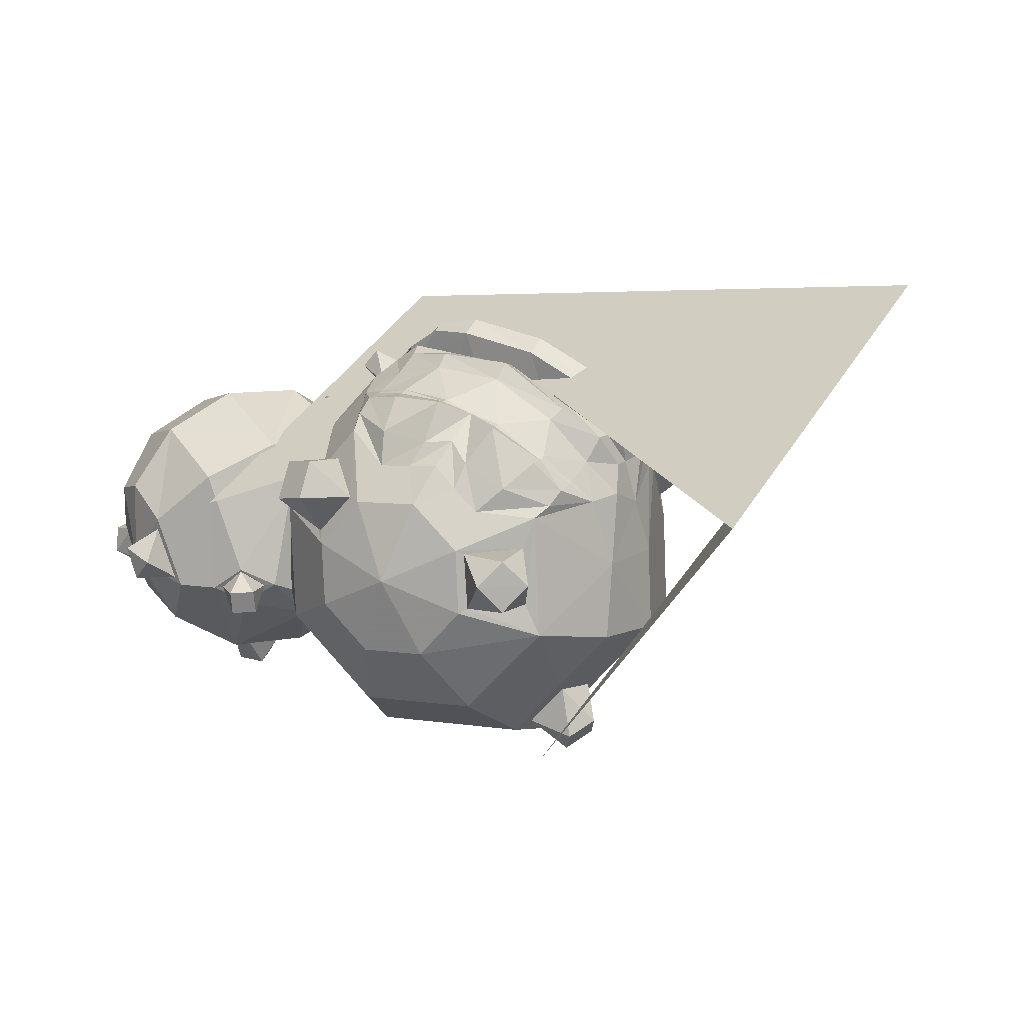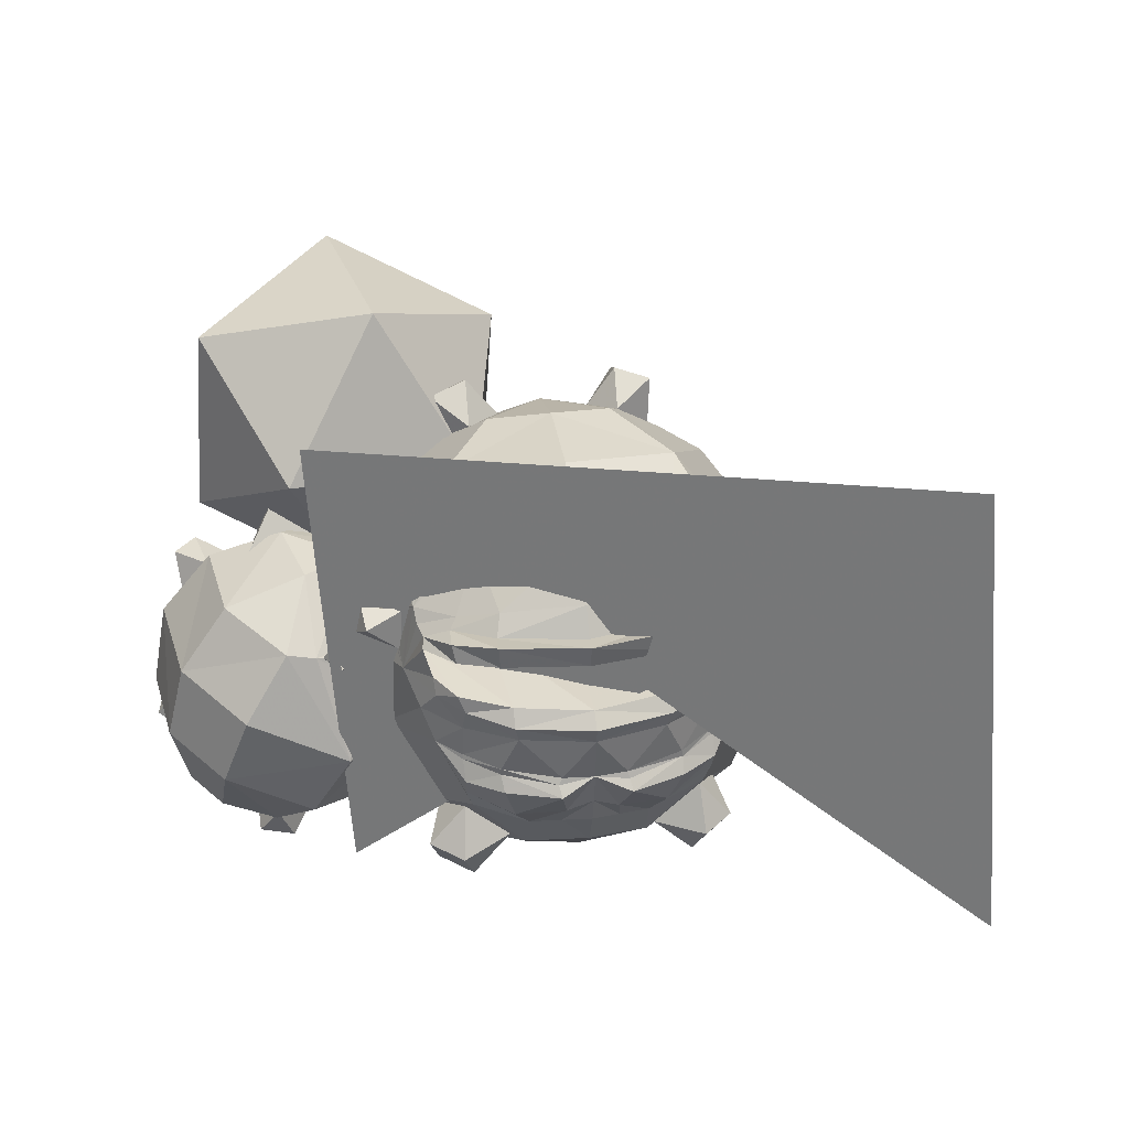
<metadata>
{"format":"obj","ext":"obj","renderer":"f3d","projection":"perspective","resolution":1024,"background":"white","views":[{"elev":3.9,"azim":-151.0,"up":"+Y"},{"elev":-3.3,"azim":-163.1,"up":"+Z"}]}
</metadata>
<code>
v 6.157 0.6373 2.304
v 2.815 3.191 2.309
v 5.183 2.82 5.765
v 4.782 -3.303 2.822
v 2.567 -0.5931 0.4903
v 6.399 -1.194 6.082
v 3.206 0.2278 8.423
v 2.958 -3.557 6.604
v -0.6253 0.829 2.831
v 0.9916 2.938 6.09
v 0.59 -3.185 3.148
v -0.3837 -1.003 6.609
v 1.952 -1.629 5.064
v 2.704 0.5883 5.74
v 3.315 1.386 -0.9026
v 3.62 -1.034 5.649
v 5.647 0.7533 -0.5892
v 4.807 2.413 -0.4594
v 3.22 0.01463 5.676
v 3.689 0.5711 5.044
v -1.025 -0.8674 1.536
v -1.495 -1.424 2.169
v 3.862 -0.5126 5.192
v -0.8529 -1.951 1.685
v 4.319 -0.003488 4.513
v -0.3954 -1.442 1.006
v 6.711 -0.8377 -1.701
v 6.958 0.1095 -1.961
v 7.165 0.7411 -1.724
v 6.693 -1.018 -1.358
v 6.347 -1.757 -2.886
v 6.523 -1.207 -2.649
v 5.176 -2.652 -1.733
v 4.923 -2.424 -3.573
v 4.228 -2.655 -0.6639
v 4.7 -2.753 -1.547
v 3.426 -3.013 -1.057
v 4.347 -2.472 -0.1886
v 1.721 -2.268 -2.399
v 1.721 -2.268 -2.399
v 2.544 -1.903 -3.797
v 3.942 -3.229 -2.328
v 3.931 -3.1 -1.877
v 2.922 -3.139 -0.8757
v 2.986 1.245 -4.69
v 4.371 0.159 -4.936
v 3.934 -1.466 -4.598
v 4.604 -1.022 1.585
v 2.092 -2.146 0.4515
v 2.092 -2.146 0.4515
v 1.938 1.68 0.9356
v 1.938 1.68 0.9356
v 2.008 0.8609 1.235
v 2.008 0.8609 1.235
v 3.655 1.689 1.493
v 6.771 -0.2611 -2.989
v 5.359 1.793 0.9994
v 4.288 3.25 -0.2685
v 6.783 -0.1321 -3.224
v 3.082 -1.518 -4.351
v 6.41 -2.074 -1.138
v 1.967 -2.496 -0.4779
v 1.967 -2.496 -0.4779
v 4.981 0.3853 1.292
v 2.667 2.648 0.4679
v 2.091 -0.6881 1.34
v 2.091 -0.6881 1.34
v 2.525 -1.854 -3.83
v 1.749 -1.44 -3.662
v 1.789 2.449 -1.159
v 1.712 2.203 -1.034
v 1.712 2.203 -1.034
v 2.23 3.009 -1.364
v 5.601 -0.9401 -4.276
v 5.344 -0.8902 -4.365
v 4.44 -0.08203 -4.848
v 3.219 0.06414 1.832
v 6.208 -0.1795 0.1601
v 6.022 0.205 0.3358
v 5.273 0.5051 1.039
v 6.644 1.446 -0.1783
v 5.399 3.072 -1.626
v 4.658 2.372 -4.011
v 1.818 2.028 -3.603
v 6.094 2.199 -2.992
v 2.367 -1.056 -4.231
v 2.9 -1.5 -4.251
v 2.383 -1.101 -4.208
v 1.489 0.8354 -3.338
v 1.489 0.8354 -3.338
v 6.187 0.865 -3.999
v 5.539 1.489 0.8259
v 1.982 -1.452 -3.787
v 1.493 1.661 -2.797
v 1.493 1.661 -2.797
v 4.119 -1.276 -4.598
v 6.291 1.142 0.1358
v 5.771 -1.805 0.4984
v 1.598 -1.593 -3.165
v 1.598 -1.593 -3.165
v 1.584 2.2 -1.76
v 1.584 2.2 -1.76
v 1.713 2.454 -1.72
v 2.119 2.893 -1.357
v 2.785 3.347 -1.305
v 3.741 3.272 -2.804
v 5.358 0.9651 -4.588
v -0.4295 4.187 -0.325
v -0.4985 3.978 0.3161
v 0.1742 3.403 1.134
v 1.321 0.7694 -3.592
v 0.8117 0.5801 -4.349
v 0.9384 2.221 -2.709
v 1.417 -1.72 -3.369
v 1.449 -2.588 -2.361
v 1.713 -2.805 -0.4206
v -6.678 1.584 0.6828
v -5.959 2.189 1.231
v -5.521 2.543 1.262
v 0.5105 3.209 0.8394
v 1.206 1.457 2.657
v 1.808 1.012 1.606
v 0.8189 -3.362 1.336
v 0.7978 -3.783 0.07554
v 0.9537 -3.729 -0.2487
v -1.355 4.095 1.09
v -0.1654 3.915 -0.3498
v 0.1244 3.539 -1.181
v 0.009001 3.611 -1.584
v 1.166 2.632 -1.081
v -0.07445 -4.284 1.508
v 0.9658 -3.085 1.601
v -0.2071 -4.928 -0.03342
v -4.04 -5.102 0.2123
v -3.996 -4.874 -1.758
v -0.4487 -4.811 -1.966
v -0.0657 -4.685 0.2516
v -0.4098 3.681 -2.413
v -6.335 -1.958 1.871
v -6.789 -2.345 0.0135
v -5.408 -3.666 0.1012
v -6.194 1.722 -2.287
v -6.636 1.638 -1.526
v -6.417 2.295 -2.043
v -3.695 -4.075 -3.513
v -0.2538 -4.344 1.827
v -6.434 2.339 -1.657
v -0.9072 4.108 -2.168
v -1.611 4.264 -2.531
v -1.512 4.461 -2.199
v 1.267 -1.228 2.989
v -0.6 -3.156 3.336
v 0.5294 3.245 -0.2942
v 0.7375 3.062 -0.1303
v -1.141 2.449 -4.473
v -1.124 2.835 -4.194
v -0.611 3.318 -3.124
v -2.154 1.655 -4.863
v -5.704 -2.248 -3.712
v -5.444 -1.51 -3.898
v -4.395 -1.586 -4.75
v -4.227 -1.701 -4.874
v -4.406 -0.3241 -4.921
v -5.709 0.4788 -3.969
v -2.1 3.398 -3.704
v -2.656 3.931 -3.085
v -1.383 3.795 -2.837
v -1.24 3.369 -3.398
v -3.362 3.159 -3.881
v -6.832 -0.4463 -0.2216
v -6.684 -0.6974 -1.908
v -4.26 -0.2482 -5.054
v -5.474 -0.2037 -4.073
v -3.301 -3.198 3.493
v -5.254 -1.329 3.369
v -1.791 4.152 0.8508
v -3.505 3.411 2.677
v -0.7475 3.325 2.533
v -3.983 2.851 -3.851
v -4.245 3.645 -3.122
v -6.093 1.278 -2.849
v -5.489 2.71 -2.773
v -5.601 1.888 -3.318
v -4.258 -4.734 -0.1706
v -4.223 -4.684 -1.347
v -1.193 -1.544 4.261
v -2.655 -1.567 4.346
v -4.388 -0.9055 3.874
v -3.745 0.2595 4.162
v -5.315 1.355 3.036
v -5.102 -3.843 -1.397
v -5.169 -3.872 -0.1665
v -4.532 0.6292 -4.601
v -5.949 0.7537 -3.671
v -6.706 0.9664 -1.706
v 0.1278 0.9775 -4.479
v -0.7384 1.776 -4.551
v 0.4058 1.173 3.368
v 1.582 2.064 0.9258
v -0.1828 -0.501 4.074
v -0.8735 4.191 -1.792
v -5.272 -3.653 -1.839
v -0.1339 0.1177 3.881
v -3.745 0.8971 4.099
v -2.735 1.941 3.912
v -0.994 -4.033 -3.67
v -0.7262 1.54 3.723
v 0.1939 1.088 3.532
v -4.145 -0.7881 3.962
v -6.385 0.2349 1.599
v -6.674 1.494 0.3632
v -1.224 0.5326 4.195
v -1.943 0.2452 4.464
v -3.12 -1.153 4.303
v 1.886 -0.8212 1.767
v -3.783 -4.399 2.033
v -6.65 1.7 -1.155
v -6.774 0.7476 -0.844
v -6.547 -2.43 -1.902
v 1.81 -2.382 0.7342
v -0.7306 -0.1934 -5.259
v -0.6976 -1.646 -5.079
v -2.5 -0.9945 -5.444
v -3.249 0.7953 -5.241
v -1.788 0.818 -5.326
v 0.8728 -2.105 -4.016
v -3.17 -2.713 -4.807
v -1.708 -2.69 -4.892
v -2.9 -0.2038 4.335
v -2.712 -0.1141 4.371
v -0.6073 0.09489 -5.111
v -2.885 1.643 -4.821
v -3.164 2.199 -4.595
v -4.027 1.151 -4.695
v -0.7166 3.431 2.132
v -5.737 1.43 2.399
v -1.483 0.9167 -5.171
v -5.977 1.461 2.033
v -6.358 0.7404 1.33
v -6.442 0.8028 -2.481
v -4.032 4.197 0.9712
v -1.273 1.963 3.827
v -1.061 0.5879 4.116
v -3.574 1.665 -4.785
v -3.774 2.233 -4.378
v -4.626 2.614 -3.742
v -4.186 1.725 -4.478
v -6.277 0.7893 -0.3445
v -0.2383 3.394 -1.01
v -6.277 0.7893 -0.3445
v -1.553 2.607 -0.9353
v -3.241 1.873 -0.9432
v -4.839 1.19 -0.5732
v -6.277 0.7893 -0.3445
v -2.651 4.272 -2.425
v -5.635 2.985 -2.096
v -3.241 1.873 -0.9443
v -4.295 3.976 -2.478
v -1.553 2.607 -0.9364
v -0.2383 3.394 -1.01
v -4.365 4.03 -2.902
v -5.675 2.965 -2.533
v -2.691 4.252 -2.862
v -4.839 1.19 -0.5743
v -3.588 -0.05342 5.125
v -4.314 -0.3846 4.906
v -3.313 -0.7128 5.228
v -4.036 -1.029 5.01
v -1.612 4.836 -1.527
v -1.575 5.036 -1.153
v -0.71 4.364 -0.9554
v -6.73 1.768 -0.292
v -6.535 2.777 -0.5958
v -6.513 2.722 -0.9908
v -0.525 4.242 -0.6848
v -2.439 4.532 -0.491
v -6.21 2.39 -0.02984
v -1.457 4.44 -0.5536
v -6.716 1.572 -0.002498
v -5.607 3.166 -0.1359
v -5.664 3.081 -0.6468
v -6.522 2.795 -0.4142
v -4.211 4.278 -0.3346
v -4.259 4.212 -1.027
v -0.7418 4.457 -1.222
v -6.766 1.859 -0.5578
v -1.344 4.489 -0.8302
v -2.406 4.604 -1.014
v -5.98 3.642 -0.8647
v -2.609 5.096 -1.236
v -4.419 4.612 -1.23
v -2.536 4.762 -1.614
v -4.314 4.282 -1.575
v -5.858 3.329 -1.253
v -2.085 4.584 -0.8958
v -1.028 4.226 -0.7318
v -0.5233 5.313 -4.189
v -1.967 2.871 -1.517
v -2.666 3.746 -1.381
v -0.9544 3.167 -1.116
v -7.93 3.101 -3.441
v -6.669 2.163 -0.1059
v -5.996 3.089 -0.2263
v -5.068 2.778 -0.8335
v -5.168 1.66 -1.088
v -6.157 1.279 -0.6386
v -5.928 -0.1991 5.861
v -12.65 5.843 1.578
v -11.87 0.6674 -6.943
v -5.151 -5.375 -2.66
v -5.282 11.9 -1.43
v -4.505 6.726 -9.951
v 1.437 5.859 2.853
v 2.214 0.6835 -5.668
v 2.992 -1.787 -3.615
v 1.954 6.663 -8.86
v 0.6093 11.77 -0.3671
v 1.648 3.318 4.878
v -7.901 5.076 -9.466
v -9.245 10.18 -0.973
v -6.862 -3.375 -4.221
v -8.207 1.731 4.272
v 0.08557 1.714 -5.383
v -0.7276 1.745 -5.726
v -0.6495 0.8985 -6.032
v 0.1792 0.8531 -5.687
v -5.487 -1.592 -5.072
v -5.09 -1.005 -5.515
v -5.974 -0.9945 -4.749
v -5.564 -0.4274 -5.187
v -5.282 -4.993 -1.366
v -5.688 -4.642 -0.8675
v -4.92 -5.376 -0.8364
v -5.36 -4.995 -0.3376
v 1.021 -4.889 0.3953
v 1.024 -4.489 1.573
v 0.6569 -5.081 1.067
v 1.429 -4.274 0.8525
v 7.416 -0.8815 -2.842
v 7.584 -0.556 -1.981
v 7.609 -0.3083 -2.547
v 7.394 -1.148 -2.242
v 0.1733 1.619 4.402
v -0.5625 1.328 4.785
v 0.4925 0.8841 4.495
v -0.2674 0.6104 4.879
v 0.5475 4.362 -0.829
v 0.9227 3.985 -0.8299
v 0.73 4.205 -0.3287
v 0.0843 4.564 1.018
v -0.01664 4.405 1.652
v -0.5553 4.679 1.65
v -0.501 4.838 1.066
v -7.024 2.147 1.254
v -6.714 2.114 1.965
v -7.36 1.447 1.376
v -7.046 1.414 2.06
v -3.366 3.128 -4.315
v -2.109 2.448 -4.679
v -2.137 3.245 -4.204
v -1.256 3.206 -3.98
v -1.23 3.325 -3.497
v -3.282 3.146 -4.034
v -2.058 3.308 -3.816
v -6.123 1.103 -3.438
v -5.613 1.74 -3.825
v -5.099 1.158 -4.35
v -4.727 2.536 -4.169
v -4.647 2.557 -3.892
v -6.097 1.227 -2.957
v -5.596 1.782 -3.434
v 4.077 -3.607 -0.6817
v 4.587 -3.493 -0.9134
v 4.446 -3.685 -1.437
v 3.924 -3.797 -1.221
v 6.572 0.7378 0.9441
v 6.453 1.28 1.129
v 6.182 0.437 1.296
v 6.075 1.008 1.47
v 2.299 -1.581 -4.76
v 1.779 -1.545 -4.531
v 2.392 -2.095 -4.548
v 1.858 -2.048 -4.321
v 4.381 -0.8748 -5.353
v 5.088 -0.55 -5.247
v 4.942 -1.302 -5.074
v 1.752 3.2 -1.054
v 1.386 3.027 -1.287
v 1.54 3.213 -1.64
g mat_0
f 308 309 310
f 308 313 309
f 314 313 308
g mat_1
f 22 20 21
f 22 19 20
f 24 19 22
f 24 23 19
f 26 23 24
f 26 25 23
f 21 25 26
f 21 20 25
f 64 55 48
f 64 57 55
f 80 57 64
f 80 92 57
f 88 60 87
f 88 86 60
f 93 86 88
f 93 69 86
f 68 87 60
f 41 68 60
f 78 97 79
f 78 81 97
f 98 81 78
f 98 30 81
f 46 76 96
f 47 46 96
f 238 239 210
f 236 238 210
f 339 341 340
f 342 339 340
f 372 375 374
f 373 372 374
f 376 377 379
f 378 376 379
f 382 383 381
f 380 382 381
f 101 104 73
f 101 103 104
f 71 103 101
f 71 70 103
f 40 114 100
f 40 115 114
f 63 115 40
f 63 116 115
f 50 116 63
f 50 220 116
f 67 220 50
f 67 215 220
f 54 215 67
f 54 122 215
f 52 122 54
f 52 199 122
f 133 135 136
f 133 134 135
f 146 134 133
f 146 216 134
f 152 216 146
f 152 174 216
f 186 174 152
f 186 187 174
f 132 152 146
f 132 151 152
f 220 151 132
f 220 215 151
f 187 188 174
f 187 214 188
f 213 214 187
f 213 230 214
f 204 230 213
f 204 189 230
f 186 152 151
f 200 186 151
f 111 226 112
f 111 114 226
f 90 114 111
f 90 100 114
f 132 125 116
f 220 132 116
f 226 221 112
f 226 222 221
f 206 222 226
f 206 228 222
f 145 228 206
f 145 227 228
f 159 227 145
f 159 162 227
f 136 206 226
f 115 136 226
f 121 151 215
f 122 121 215
f 115 226 114
f 47 45 46
f 47 60 45
f 34 60 47
f 34 42 60
f 33 42 34
f 33 36 42
f 35 36 33
f 35 373 36
f 372 373 35
f 35 37 372
f 38 37 35
f 38 44 37
f 49 44 38
f 49 62 44
f 39 44 62
f 39 42 44
f 41 42 39
f 41 60 42
f 33 38 35
f 33 61 38
f 31 61 33
f 31 30 61
f 32 30 31
f 32 27 30
f 342 27 32
f 342 340 27
f 28 27 340
f 28 29 27
f 56 29 28
f 56 59 29
f 31 59 56
f 31 74 59
f 34 74 31
f 34 47 74
f 96 74 47
f 96 75 74
f 386 75 96
f 386 385 75
f 384 385 386
f 384 76 385
f 96 76 384
f 384 386 96
f 33 34 31
f 56 32 31
f 56 339 32
f 341 339 56
f 56 28 341
f 340 341 28
f 339 342 32
f 29 30 27
f 29 81 30
f 76 75 385
f 76 74 75
f 46 74 76
f 46 107 74
f 91 74 107
f 91 59 74
f 86 45 60
f 86 89 45
f 69 89 86
f 69 99 89
f 39 99 69
f 69 41 39
f 68 41 69
f 69 93 68
f 383 68 93
f 383 382 68
f 87 68 382
f 382 380 87
f 88 87 380
f 380 381 88
f 93 88 381
f 381 383 93
f 89 84 45
f 89 94 84
f 101 84 94
f 98 61 30
f 98 38 61
f 48 38 98
f 48 49 38
f 66 49 48
f 48 77 66
f 55 77 48
f 55 53 77
f 51 53 55
f 55 65 51
f 58 65 55
f 58 105 65
f 73 65 105
f 73 51 65
f 71 51 73
f 73 70 71
f 104 70 73
f 104 387 70
f 389 387 104
f 389 388 387
f 103 388 389
f 103 70 388
f 387 388 70
f 55 57 58
f 53 66 77
f 104 103 389
f 78 48 98
f 78 64 48
f 80 64 78
f 78 79 80
f 378 80 79
f 378 379 80
f 92 80 379
f 379 377 92
f 97 92 377
f 97 81 92
f 57 92 81
f 374 36 373
f 374 43 36
f 375 43 374
f 375 37 43
f 372 37 375
f 44 43 37
f 44 42 43
f 36 43 42
f 376 97 377
f 376 79 97
f 378 79 376
f 111 95 90
f 111 113 95
f 112 113 111
f 112 155 113
f 197 155 112
f 197 237 155
f 324 237 197
f 324 325 237
f 323 325 324
f 323 326 325
f 196 326 323
f 196 231 326
f 221 231 196
f 221 225 231
f 223 225 221
f 223 224 225
f 172 224 223
f 223 162 172
f 227 162 223
f 223 228 227
f 222 228 223
f 223 221 222
f 231 325 326
f 231 237 325
f 225 237 231
f 225 155 237
f 197 323 324
f 197 196 323
f 112 196 197
f 112 221 196
f 113 102 95
f 113 130 102
f 129 130 113
f 129 154 130
f 153 154 129
f 153 108 154
f 127 108 153
f 127 129 108
f 128 129 127
f 128 153 129
f 348 153 128
f 348 349 153
f 347 349 348
f 347 127 349
f 128 127 347
f 347 348 128
f 127 153 349
f 130 72 102
f 130 52 72
f 199 52 130
f 130 154 199
f 120 199 154
f 120 122 199
f 121 122 120
f 120 178 121
f 235 178 120
f 235 176 178
f 126 176 235
f 126 108 176
f 109 108 126
f 109 110 108
f 120 108 110
f 120 154 108
f 235 120 110
f 138 129 113
f 138 148 129
f 167 148 138
f 167 149 148
f 166 149 167
f 166 263 149
f 180 263 166
f 180 261 263
f 262 261 180
f 180 182 262
f 144 262 182
f 182 142 144
f 143 144 142
f 143 147 144
f 217 147 143
f 217 248 147
f 150 148 149
f 150 201 148
f 249 201 150
f 201 129 148
f 195 143 142
f 195 218 143
f 171 218 195
f 171 170 218
f 140 170 171
f 140 210 170
f 139 210 140
f 139 190 210
f 175 190 139
f 175 188 190
f 174 188 175
f 175 139 174
f 216 174 139
f 139 141 216
f 140 141 139
f 140 202 141
f 219 202 140
f 219 159 202
f 171 159 219
f 171 164 159
f 160 159 164
f 160 161 159
f 327 161 160
f 327 328 161
f 329 328 327
f 329 330 328
f 173 330 329
f 173 163 330
f 172 163 173
f 172 162 163
f 161 163 162
f 161 328 163
f 330 163 328
f 217 143 218
f 161 162 159
f 140 171 219
f 160 329 327
f 160 173 329
f 164 173 160
f 164 172 173
f 210 211 170
f 210 239 211
f 117 211 239
f 117 119 211
f 118 119 117
f 118 236 119
f 238 236 118
f 118 355 238
f 354 355 118
f 354 356 355
f 117 356 354
f 117 239 356
f 357 356 239
f 357 355 356
f 238 355 357
f 357 239 238
f 118 117 354
f 141 134 216
f 141 192 134
f 191 192 141
f 191 332 192
f 331 332 191
f 331 334 332
f 333 334 331
f 333 184 334
f 185 184 333
f 185 135 184
f 202 135 185
f 202 145 135
f 159 145 202
f 202 191 141
f 202 185 191
f 331 191 185
f 185 333 331
f 334 192 332
f 334 184 192
f 134 192 184
f 184 135 134
f 145 136 135
f 145 206 136
f 236 190 119
f 236 210 190
f 121 200 151
f 121 198 200
f 178 198 121
f 178 242 198
f 205 242 178
f 205 213 242
f 204 213 205
f 205 190 204
f 189 204 190
f 190 188 189
f 209 189 188
f 209 266 189
f 268 266 209
f 268 267 266
f 214 267 268
f 214 229 267
f 230 229 214
f 230 189 229
f 265 229 189
f 265 267 229
f 266 267 265
f 265 189 266
f 209 214 268
f 209 188 214
f 186 213 187
f 186 200 213
f 212 213 200
f 212 242 213
f 207 242 212
f 207 198 242
f 208 198 207
f 208 203 198
f 345 203 208
f 345 346 203
f 343 346 345
f 343 344 346
f 207 344 343
f 207 243 344
f 212 243 207
f 212 203 243
f 200 203 212
f 200 198 203
f 343 208 207
f 343 345 208
f 243 346 344
f 243 203 346
f 125 115 116
f 125 136 115
f 133 136 125
f 125 137 133
f 124 137 125
f 124 335 137
f 338 335 124
f 338 336 335
f 123 336 338
f 123 131 336
f 132 131 123
f 132 146 131
f 133 131 146
f 133 137 131
f 337 131 137
f 337 336 131
f 335 336 337
f 337 137 335
f 124 123 338
f 124 125 123
f 132 123 125
f 282 280 281
f 282 277 280
f 279 277 282
f 279 211 277
f 170 211 279
f 279 218 170
f 272 218 279
f 272 286 218
f 274 286 272
f 274 250 286
f 217 286 250
f 217 218 286
f 282 272 279
f 282 273 272
f 274 272 273
f 276 287 288
f 276 278 287
f 275 287 278
f 275 271 287
f 129 271 275
f 129 285 271
f 201 285 129
f 201 249 285
f 269 285 249
f 269 271 285
f 270 271 269
f 270 287 271
f 275 108 129
f 275 278 108
f 282 289 273
f 282 281 289
f 291 289 281
f 281 284 291
f 288 291 284
f 288 290 291
f 287 290 288
f 287 270 290
f 14 15 13
f 14 18 15
f 16 18 14
f 16 17 18
f 13 17 16
f 13 15 17
f 350 110 109
f 350 351 110
f 353 351 350
f 353 352 351
f 126 352 353
f 126 235 352
f 351 352 235
f 235 110 351
f 109 353 350
f 109 126 353
f 3 1 2
f 2 10 3
f 9 10 2
f 9 12 10
f 11 12 9
f 11 8 12
f 4 8 11
f 4 6 8
f 1 6 4
f 1 3 6
f 7 6 3
f 7 8 6
f 12 8 7
f 7 10 12
f 3 10 7
f 5 1 4
f 4 11 5
f 9 5 11
f 9 2 5
f 1 5 2
g mat_2
f 82 57 81
f 82 58 57
f 105 58 82
f 82 106 105
f 84 105 106
f 84 73 105
f 101 73 84
g mat_3
f 84 83 45
f 84 106 83
f 82 83 106
f 82 85 83
f 81 85 82
f 81 29 85
f 59 85 29
f 59 91 85
f 83 85 91
f 91 107 83
f 46 83 107
f 46 45 83
g mat_4
f 166 167 168
f 165 166 168
f 142 182 183
f 181 142 183
f 224 172 193
f 234 224 193
f 225 224 232
f 158 225 232
f 164 193 172
f 164 194 193
f 240 194 164
f 240 365 194
f 370 365 240
f 370 371 365
f 181 371 370
f 181 183 371
f 246 371 183
f 246 369 371
f 179 369 246
f 179 368 369
f 247 368 179
f 247 367 368
f 193 367 247
f 193 194 367
f 365 367 194
f 365 366 367
f 371 366 365
f 371 368 366
f 369 368 371
f 367 366 368
f 240 181 370
f 240 142 181
f 195 142 240
f 240 171 195
f 164 171 240
f 247 234 193
f 247 245 234
f 179 245 247
f 179 233 245
f 358 233 179
f 358 359 233
f 360 359 358
f 360 361 359
f 364 361 360
f 364 362 361
f 165 362 364
f 165 168 362
f 157 362 168
f 157 361 362
f 156 361 157
f 156 359 361
f 158 359 156
f 158 233 359
f 232 233 158
f 232 245 233
f 244 245 232
f 232 224 244
f 358 364 360
f 358 363 364
f 179 363 358
f 179 169 363
f 180 169 179
f 180 166 169
f 165 169 166
f 165 363 169
f 364 363 165
f 246 180 179
f 246 182 180
f 183 182 246
f 244 234 245
f 244 224 234
f 167 157 168
f 167 138 157
f 113 157 138
f 113 155 157
f 156 157 155
f 155 158 156
f 225 158 155
g mat_5
f 294 291 293
f 294 289 291
f 274 289 294
f 274 273 289
f 290 293 291
f 290 292 293
f 270 292 290
f 270 269 292
f 274 253 254
f 274 294 253
f 293 253 294
f 293 252 253
f 292 252 293
f 292 251 252
f 249 251 292
f 292 269 249
g mat_6
f 264 147 248
f 264 256 147
f 257 256 264
f 257 258 256
f 259 258 257
f 259 255 258
f 260 255 259
f 260 150 255
f 149 255 150
f 149 263 255
f 258 255 263
f 263 261 258
f 262 258 261
f 262 256 258
f 144 256 262
f 144 147 256
g mat_7
f 119 277 211
f 119 280 277
f 241 280 119
f 241 283 280
f 276 283 241
f 276 288 283
f 284 283 288
f 284 281 283
f 280 283 281
f 278 176 108
f 278 276 176
f 241 176 276
f 241 177 176
f 119 177 241
f 119 190 177
f 205 177 190
f 205 178 177
f 176 177 178

</code>
